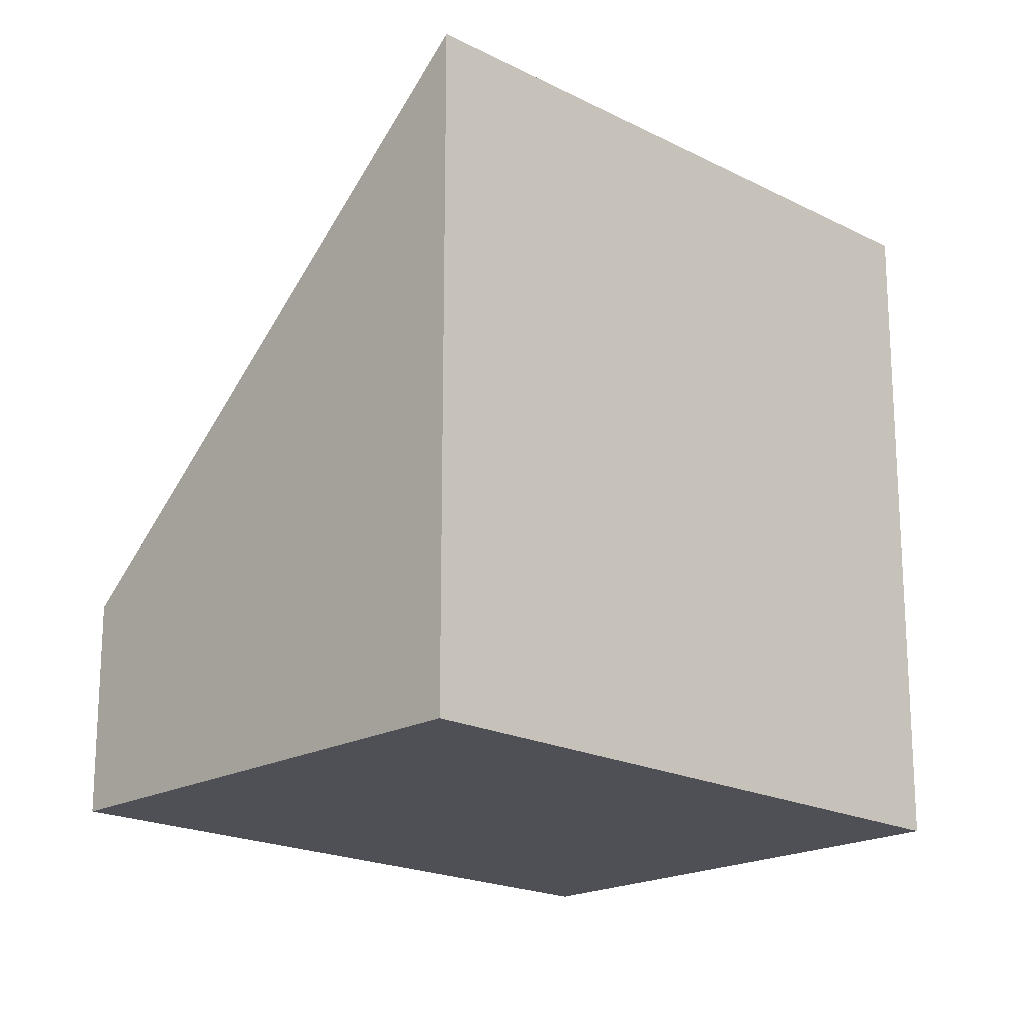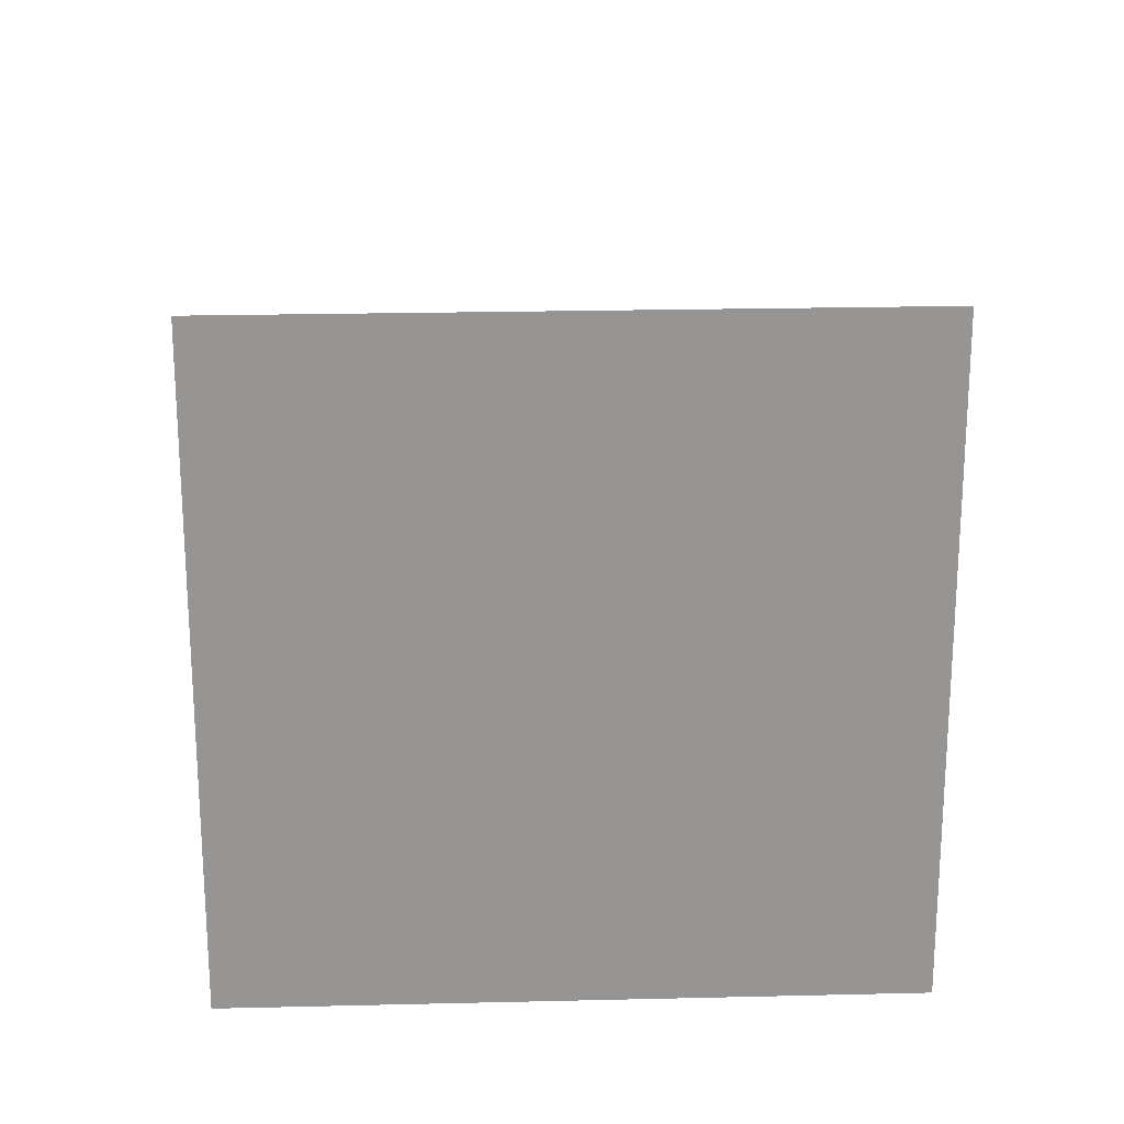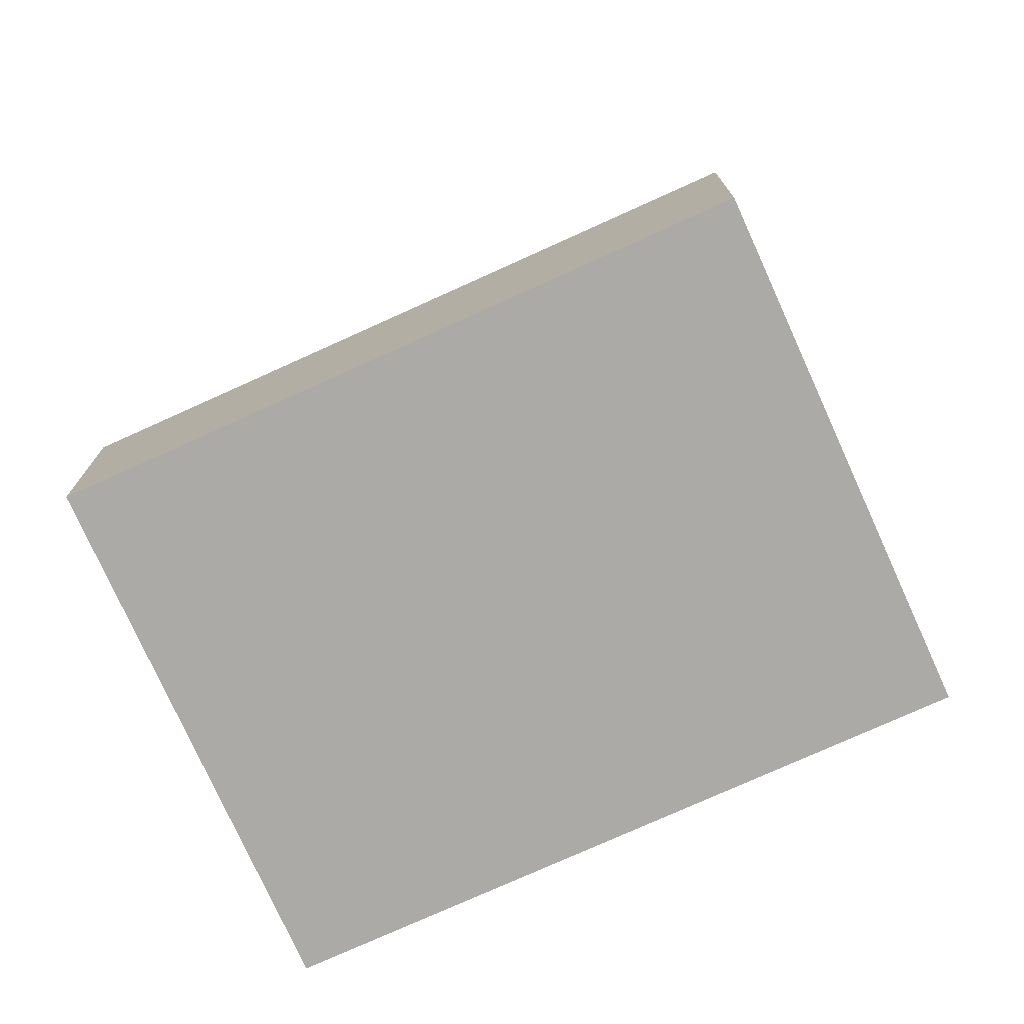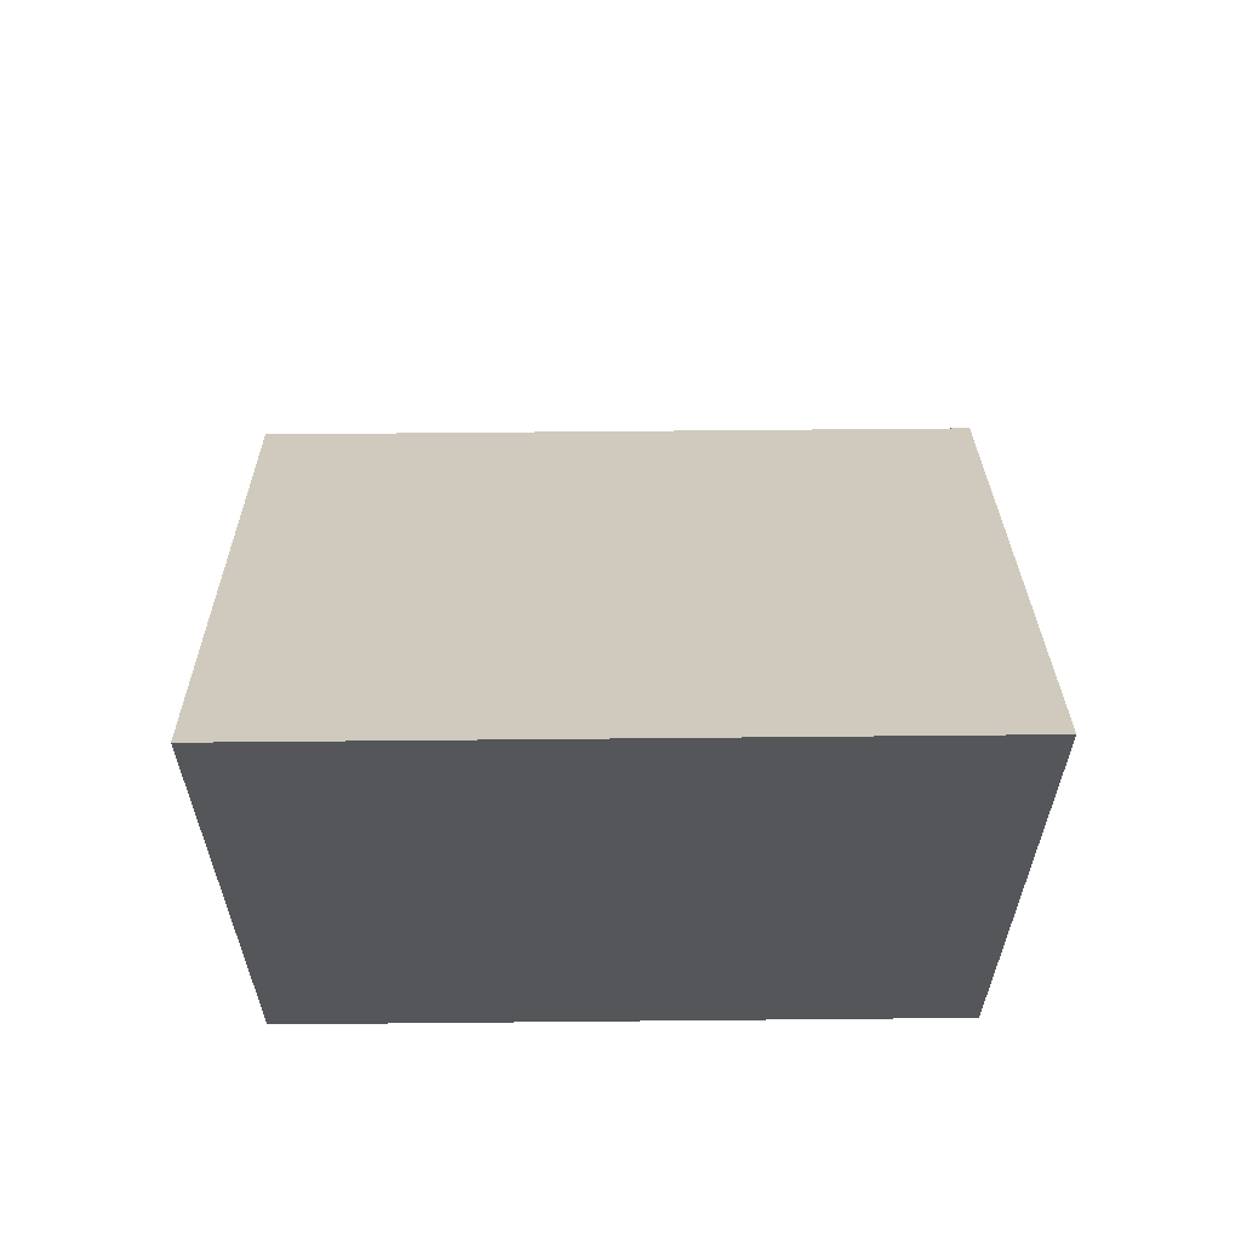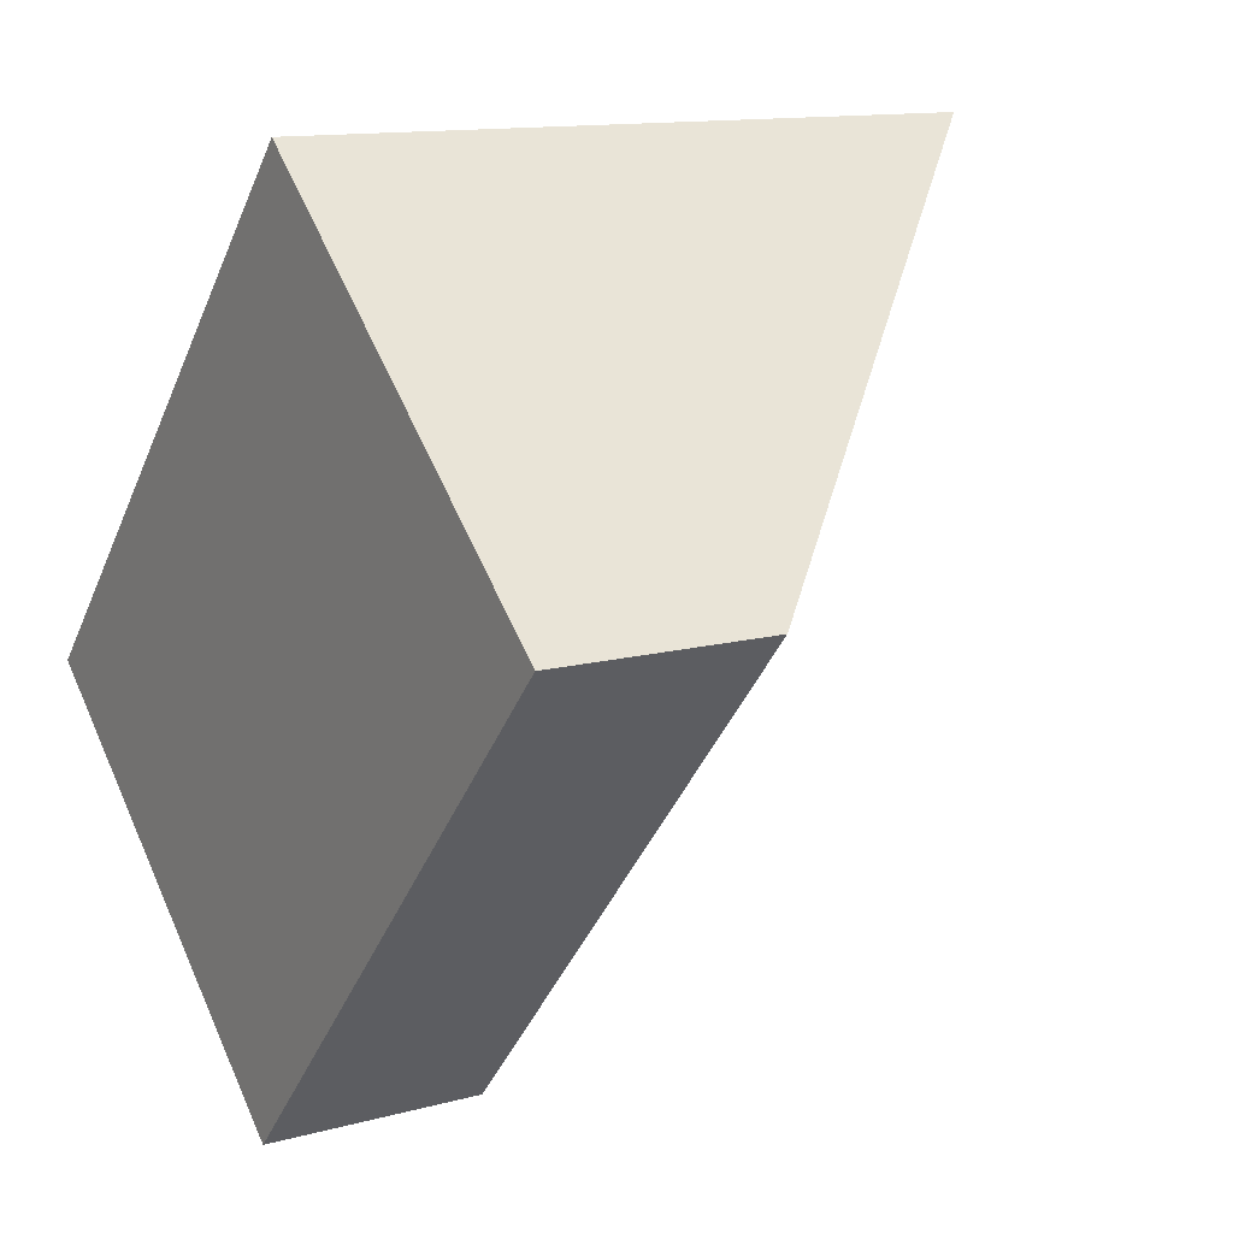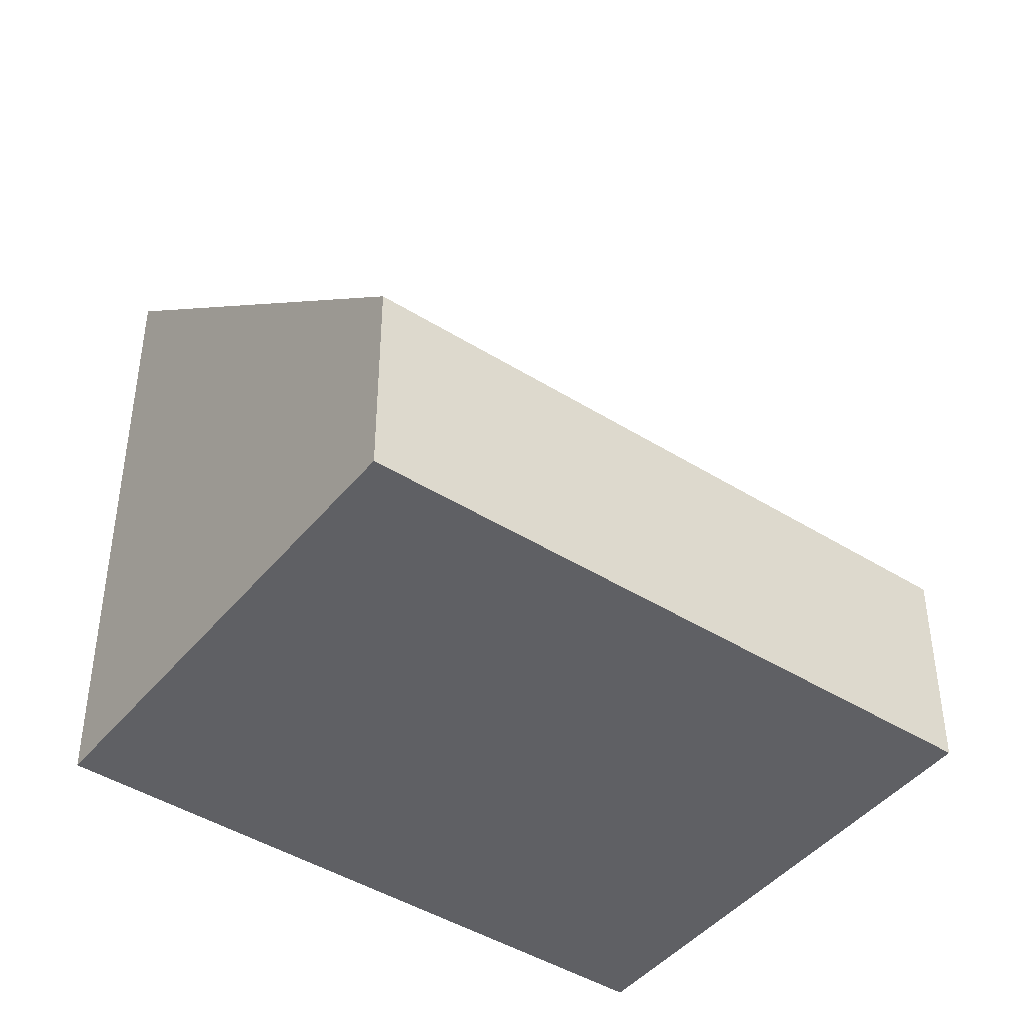
<metadata>
{"format":"obj","ext":"obj","renderer":"f3d","projection":"perspective","resolution":1024,"background":"white","views":[{"elev":-19.3,"azim":-92.2,"up":"+Y"},{"elev":22.6,"azim":-50.6,"up":"+Y"},{"elev":-76.1,"azim":156.1,"up":"+Y"},{"elev":64.3,"azim":-48.8,"up":"+Y"},{"elev":12.4,"azim":57.2,"up":"+Z"},{"elev":-44.2,"azim":95.5,"up":"+Y"}]}
</metadata>
<code>
v  0 5.913 3.621e-16
v  7.351 1.891 1.383
v  3.401 1.891 -3.039
v  3.95 5.913 4.422
v  0 0 0
v  3.401 1.861e-16 -3.039
v  3.95 -2.708e-16 4.422
v  7.351 -8.468e-17 1.383
g defaultobject
f 1 2 3
f 2 1 4
f 3 5 1
f 5 3 6
f 5 4 1
f 4 5 7
f 7 2 4
f 2 7 8
f 8 3 2
f 3 8 6
f 8 5 6
f 5 8 7

</code>
